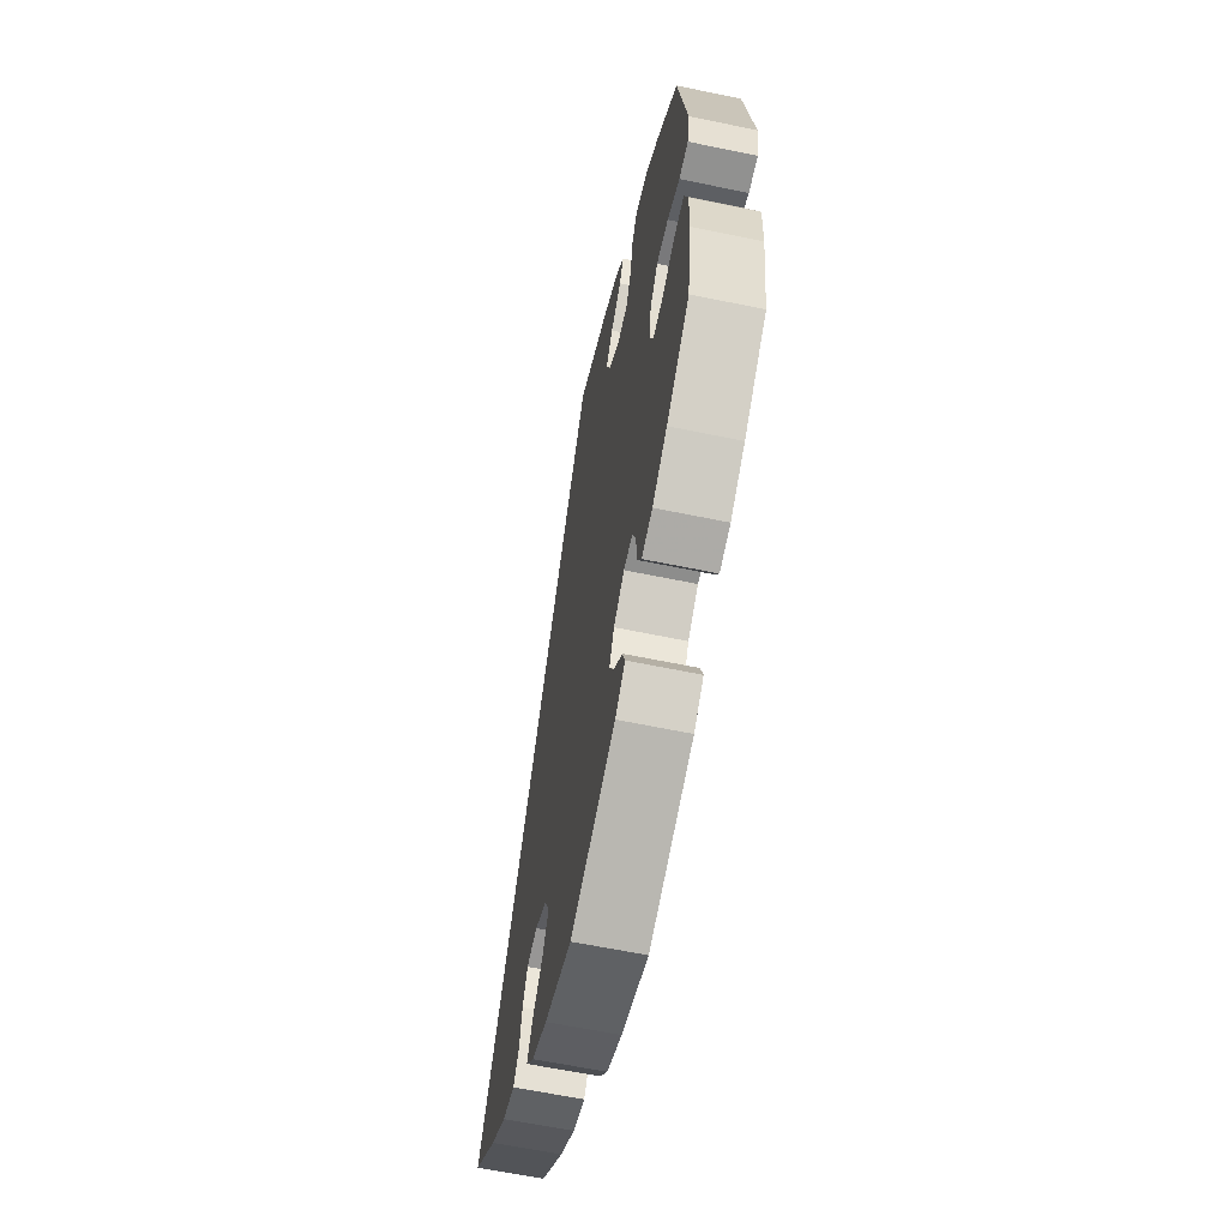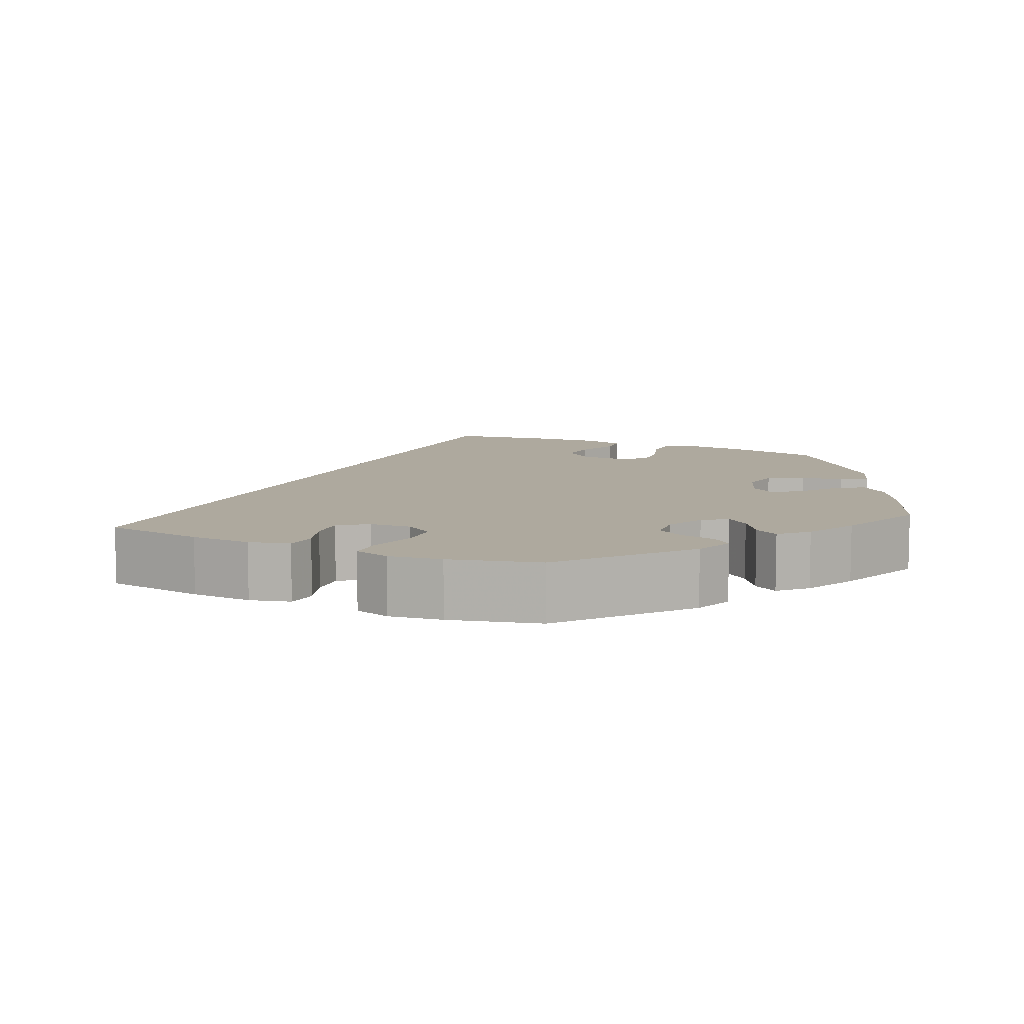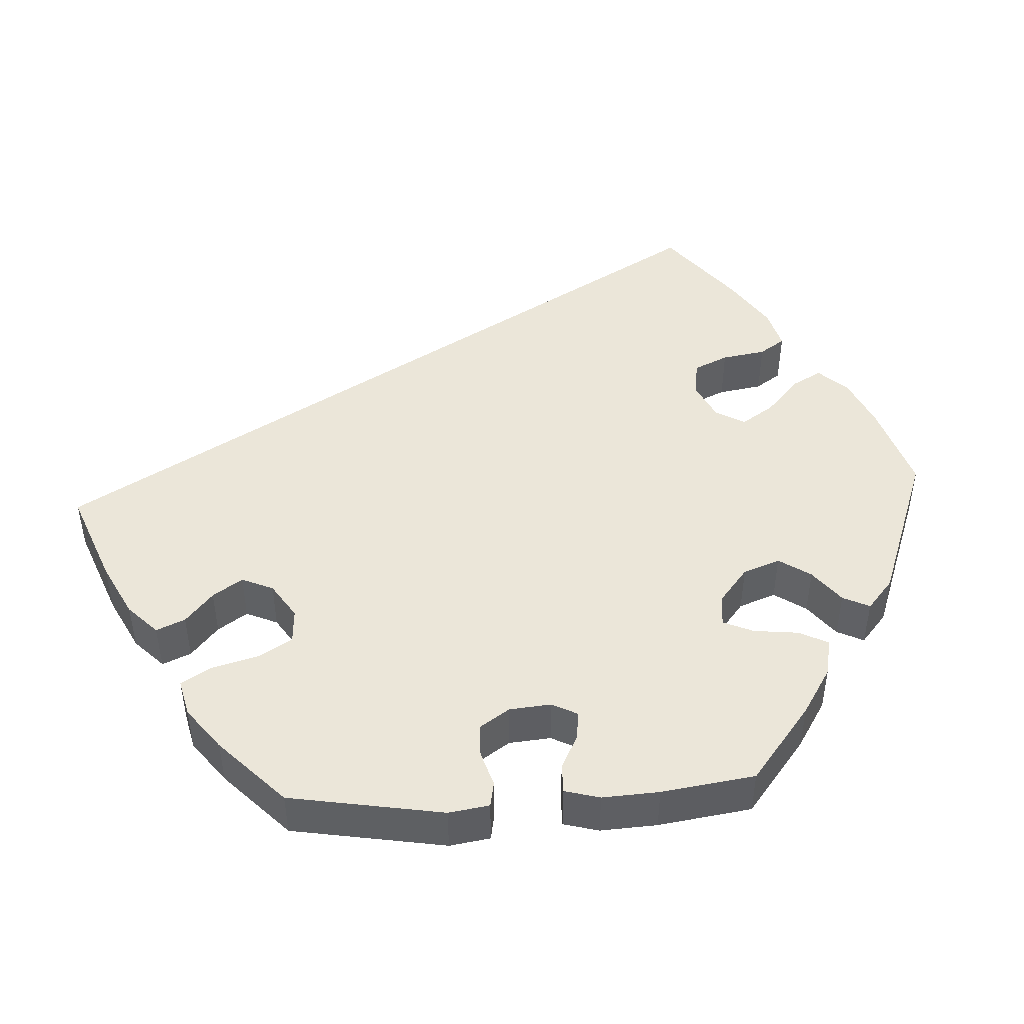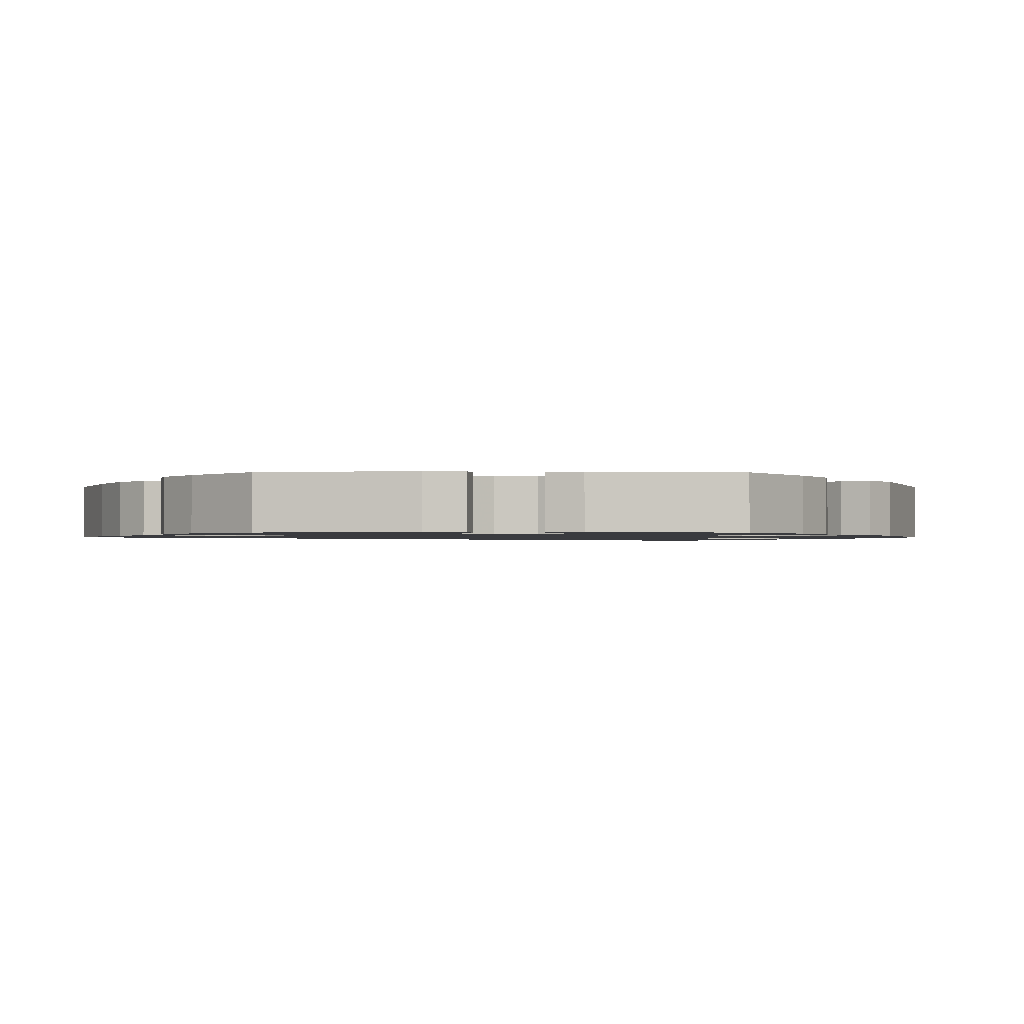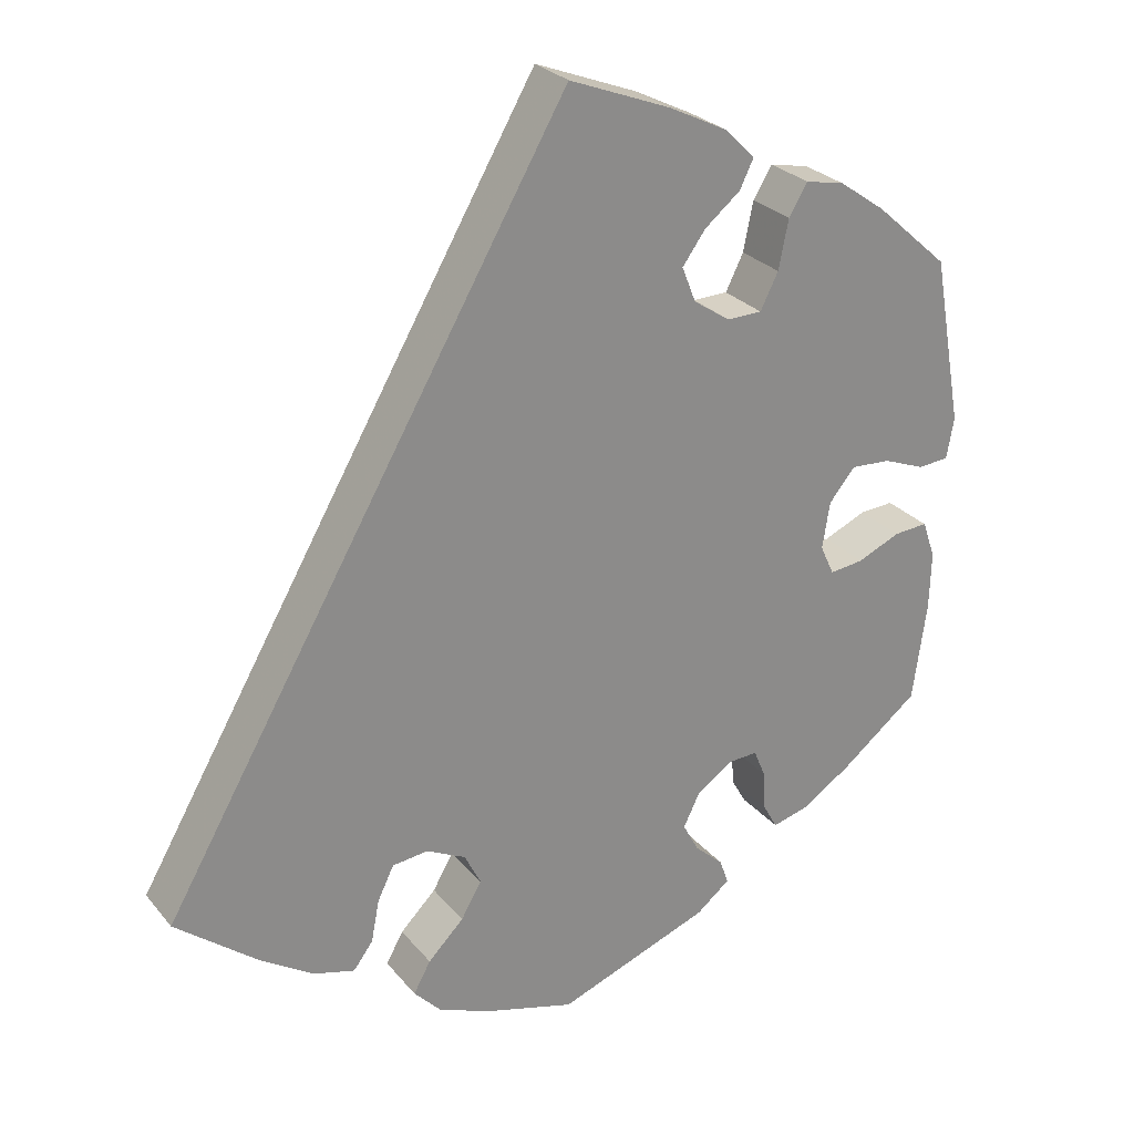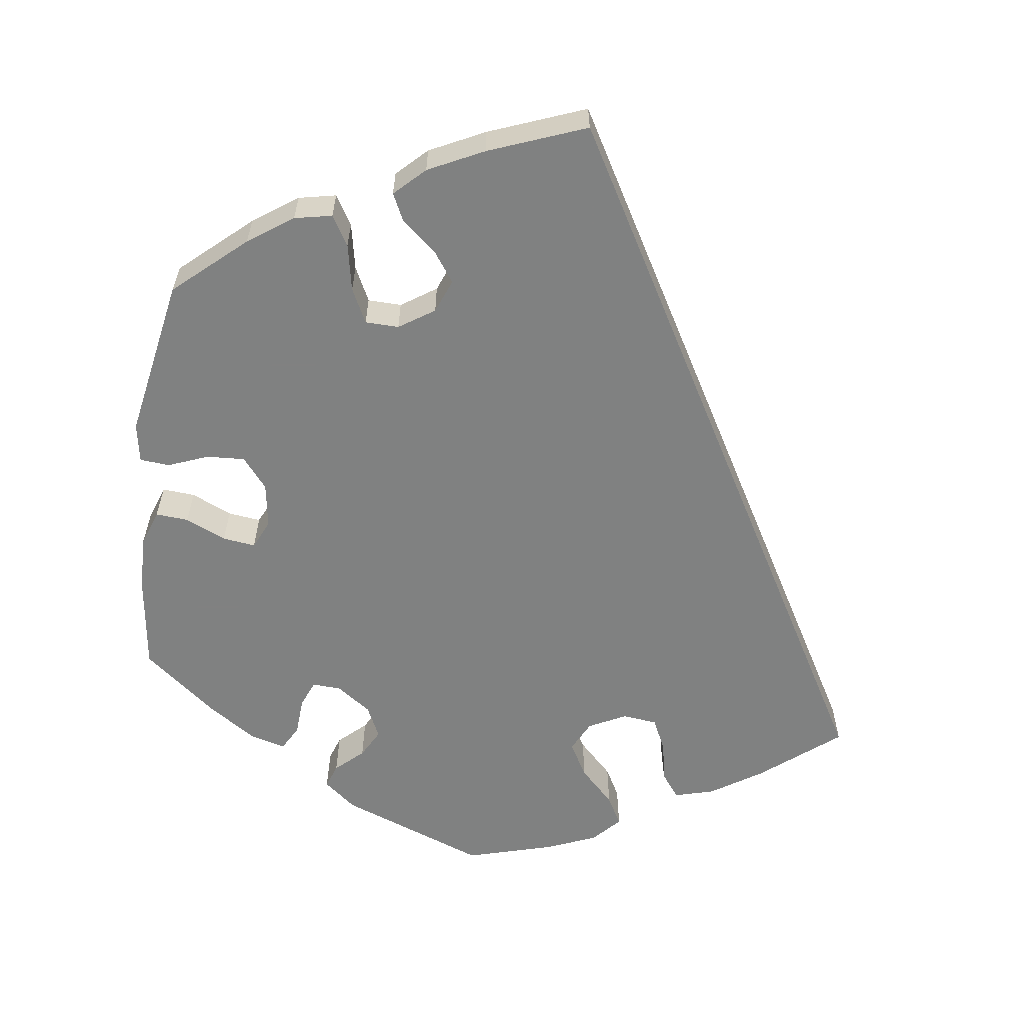
<metadata>
{"format":"obj","ext":"obj","renderer":"f3d","projection":"perspective","resolution":1024,"background":"white","views":[{"elev":-61.4,"azim":-102.0,"up":"+Z"},{"elev":9.1,"azim":174.4,"up":"+Y"},{"elev":47.0,"azim":-153.2,"up":"+Y"},{"elev":-1.3,"azim":-150.4,"up":"+Y"},{"elev":26.7,"azim":149.5,"up":"+Z"},{"elev":-60.3,"azim":-7.8,"up":"+Y"}]}
</metadata>
<code>
v -0.188 0.07 -0.508
v -0.229 0.07 -0.475
v -0.218 0.07 -0.444
v -0.183 0.07 -0.412
v -0.163 0.07 -0.375
v -0.183 0.07 -0.334
v -0.227 0.07 -0.303
v -0.264 0.07 -0.301
v -0.278 0.07 -0.335
v -0.281 0.07 -0.384
v -0.299 0.07 -0.416
v -0.344 0.07 -0.404
v -0.405 0.07 -0.364
v -0.5 0.07 -0.289
v -0.517 0.07 -0.167
v -0.519 0.07 -0.096
v -0.503 0.07 -0.05
v -0.461 0.07 -0.053
v -0.409 0.07 -0.076
v -0.367 0.07 -0.081
v -0.35 0.07 -0.044
v -0.359 0.07 0.013
v -0.391 0.07 0.052
v -0.44 0.07 0.049
v -0.491 0.07 0.029
v -0.529 0.07 0.032
v -0.538 0.07 0.082
v -0.501 0.07 0.288
v -0.411 0.07 0.368
v -0.354 0.07 0.408
v -0.306 0.07 0.418
v -0.283 0.07 0.38
v -0.271 0.07 0.32
v -0.249 0.07 0.276
v -0.206 0.07 0.275
v -0.161 0.07 0.305
v -0.144 0.07 0.348
v -0.172 0.07 0.387
v -0.216 0.07 0.423
v -0.233 0.07 0.458
v -0.195 0.07 0.495
v -0.124 0.07 0.53
v 0 0.07 0.578
v 0.501 0.07 -0.289
v 0.401 0.07 -0.369
v 0.336 0.07 -0.411
v 0.285 0.07 -0.425
v 0.261 0.07 -0.393
v 0.251 0.07 -0.341
v 0.231 0.07 -0.3
v 0.187 0.07 -0.295
v 0.139 0.07 -0.319
v 0.119 0.07 -0.359
v 0.144 0.07 -0.403
v 0.188 0.07 -0.447
v 0.209 0.07 -0.485
v 0.176 0.07 -0.52
v 0.113 0.07 -0.546
v 0 0.07 -0.578
v -0.188 0 -0.508
v -0.229 0 -0.475
v -0.218 0 -0.444
v -0.183 0 -0.412
v -0.163 0 -0.375
v -0.183 0 -0.334
v -0.227 0 -0.303
v -0.264 0 -0.301
v -0.278 0 -0.335
v -0.281 0 -0.384
v -0.299 0 -0.416
v -0.344 0 -0.404
v -0.405 0 -0.364
v -0.5 0 -0.289
v -0.517 0 -0.167
v -0.519 0 -0.096
v -0.503 0 -0.05
v -0.461 0 -0.053
v -0.409 0 -0.076
v -0.367 0 -0.081
v -0.35 0 -0.044
v -0.359 0 0.013
v -0.391 0 0.052
v -0.44 0 0.049
v -0.491 0 0.029
v -0.529 0 0.032
v -0.538 0 0.082
v -0.501 0 0.288
v -0.411 0 0.368
v -0.354 0 0.408
v -0.306 0 0.418
v -0.283 0 0.38
v -0.271 0 0.32
v -0.249 0 0.276
v -0.206 0 0.275
v -0.161 0 0.305
v -0.144 0 0.348
v -0.172 0 0.387
v -0.216 0 0.423
v -0.233 0 0.458
v -0.195 0 0.495
v -0.124 0 0.53
v 0 0 0.578
v 0.501 0 -0.289
v 0.401 0 -0.369
v 0.336 0 -0.411
v 0.285 0 -0.425
v 0.261 0 -0.393
v 0.251 0 -0.341
v 0.231 0 -0.3
v 0.187 0 -0.295
v 0.139 0 -0.319
v 0.119 0 -0.359
v 0.144 0 -0.403
v 0.188 0 -0.447
v 0.209 0 -0.485
v 0.176 0 -0.52
v 0.113 0 -0.546
v 0 0 -0.578
f 54 55 56 57
f 53 54 57 58
f 46 47 48 49
f 46 49 50
f 45 46 50
f 44 45 50
f 43 44 50 51
f 38 39 40 41
f 37 38 41 42
f 30 31 32 33
f 30 33 34
f 29 30 34
f 28 29 34
f 27 28 34
f 24 25 26 27
f 23 24 27 34
f 22 23 34 35
f 16 17 18 19
f 16 19 20
f 15 16 20
f 14 15 20
f 13 14 20
f 12 13 20 21
f 9 10 11 12
f 8 9 12 21
f 1 2 3 4
f 1 4 5
f 53 58 59 1
f 42 43 51 52
f 37 42 52 53
f 36 37 53
f 7 8 21 22
f 6 7 22 35
f 5 6 35 36
f 53 1 5
f 5 36 53
f 116 115 114 113
f 117 116 113 112
f 108 107 106 105
f 109 108 105
f 109 105 104
f 109 104 103
f 110 109 103 102
f 100 99 98 97
f 101 100 97 96
f 92 91 90 89
f 93 92 89
f 93 89 88
f 93 88 87
f 93 87 86
f 86 85 84 83
f 93 86 83 82
f 94 93 82 81
f 78 77 76 75
f 79 78 75
f 79 75 74
f 79 74 73
f 79 73 72
f 80 79 72 71
f 71 70 69 68
f 80 71 68 67
f 63 62 61 60
f 64 63 60
f 60 118 117 112
f 111 110 102 101
f 112 111 101 96
f 112 96 95
f 81 80 67 66
f 94 81 66 65
f 95 94 65 64
f 64 60 112
f 112 95 64
f 1 60 61 2
f 2 61 62 3
f 3 62 63 4
f 4 63 64 5
f 5 64 65 6
f 6 65 66 7
f 7 66 67 8
f 8 67 68 9
f 9 68 69 10
f 10 69 70 11
f 11 70 71 12
f 12 71 72 13
f 13 72 73 14
f 14 73 74 15
f 15 74 75 16
f 16 75 76 17
f 17 76 77 18
f 18 77 78 19
f 19 78 79 20
f 20 79 80 21
f 21 80 81 22
f 22 81 82 23
f 23 82 83 24
f 24 83 84 25
f 25 84 85 26
f 26 85 86 27
f 27 86 87 28
f 28 87 88 29
f 29 88 89 30
f 30 89 90 31
f 31 90 91 32
f 32 91 92 33
f 33 92 93 34
f 34 93 94 35
f 35 94 95 36
f 36 95 96 37
f 37 96 97 38
f 38 97 98 39
f 39 98 99 40
f 40 99 100 41
f 41 100 101 42
f 42 101 102 43
f 43 102 103 44
f 44 103 104 45
f 45 104 105 46
f 46 105 106 47
f 47 106 107 48
f 48 107 108 49
f 49 108 109 50
f 50 109 110 51
f 51 110 111 52
f 52 111 112 53
f 53 112 113 54
f 54 113 114 55
f 55 114 115 56
f 56 115 116 57
f 57 116 117 58
f 58 117 118 59
f 59 118 60 1

</code>
